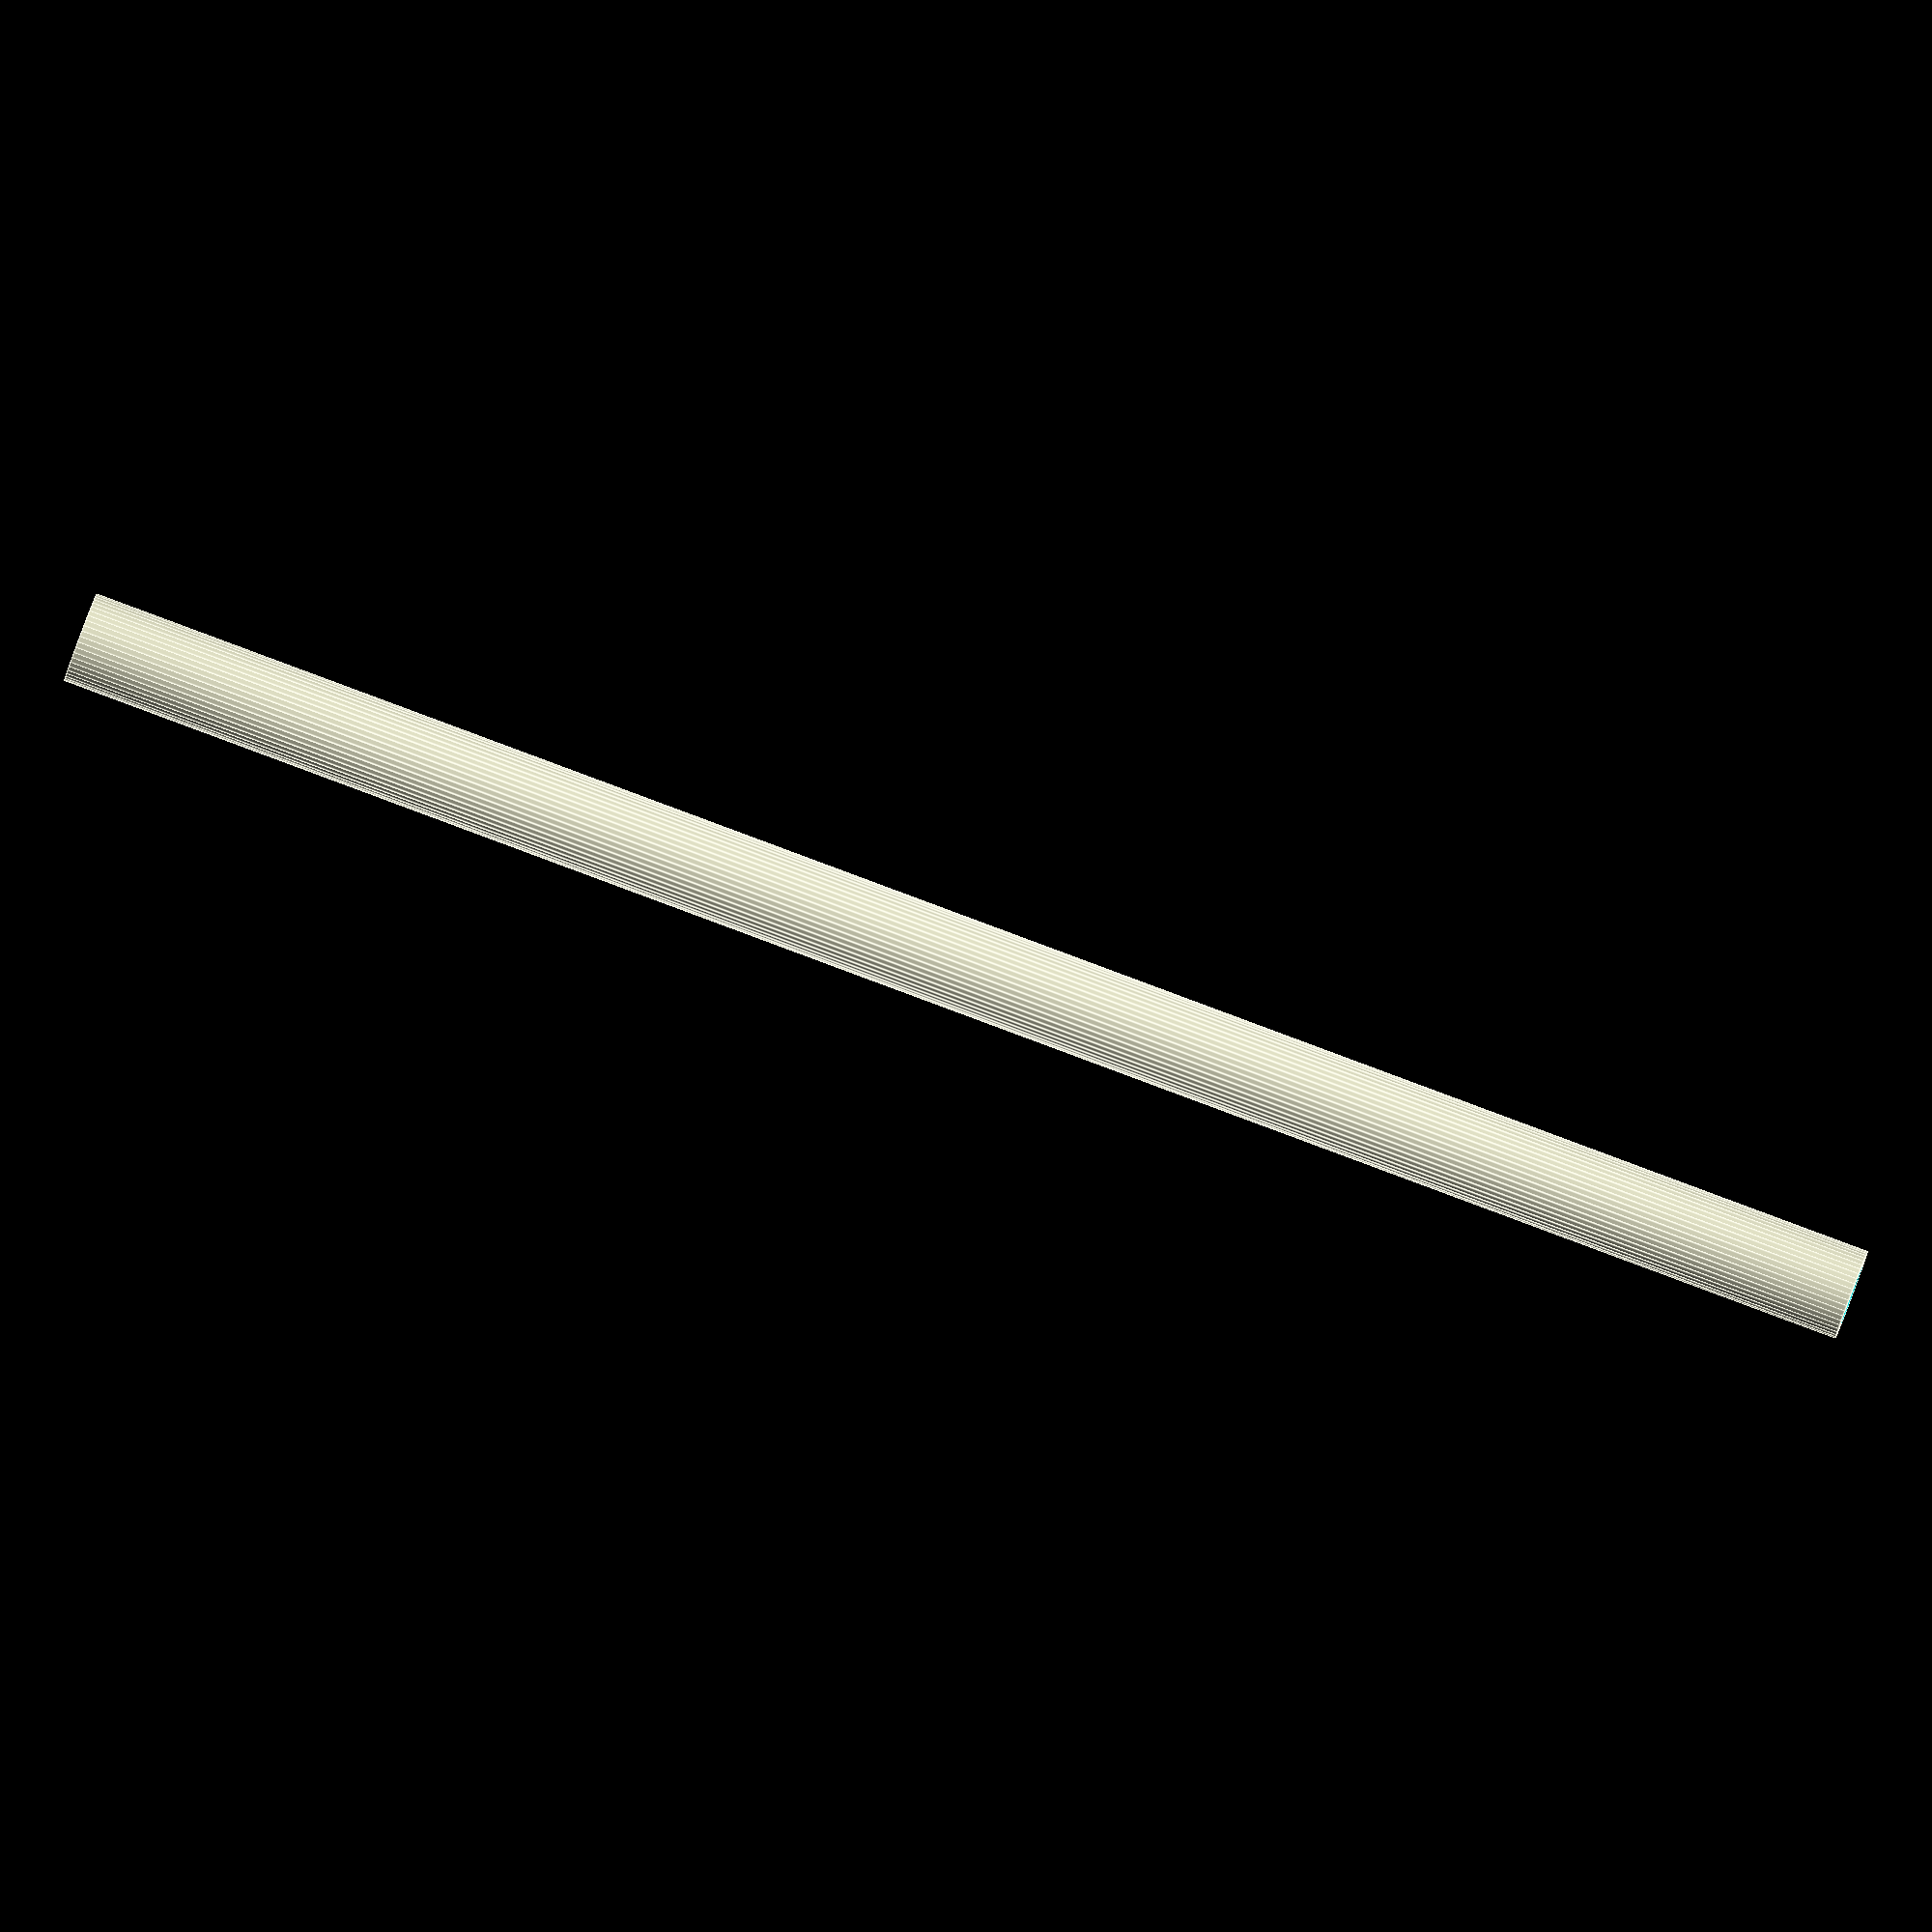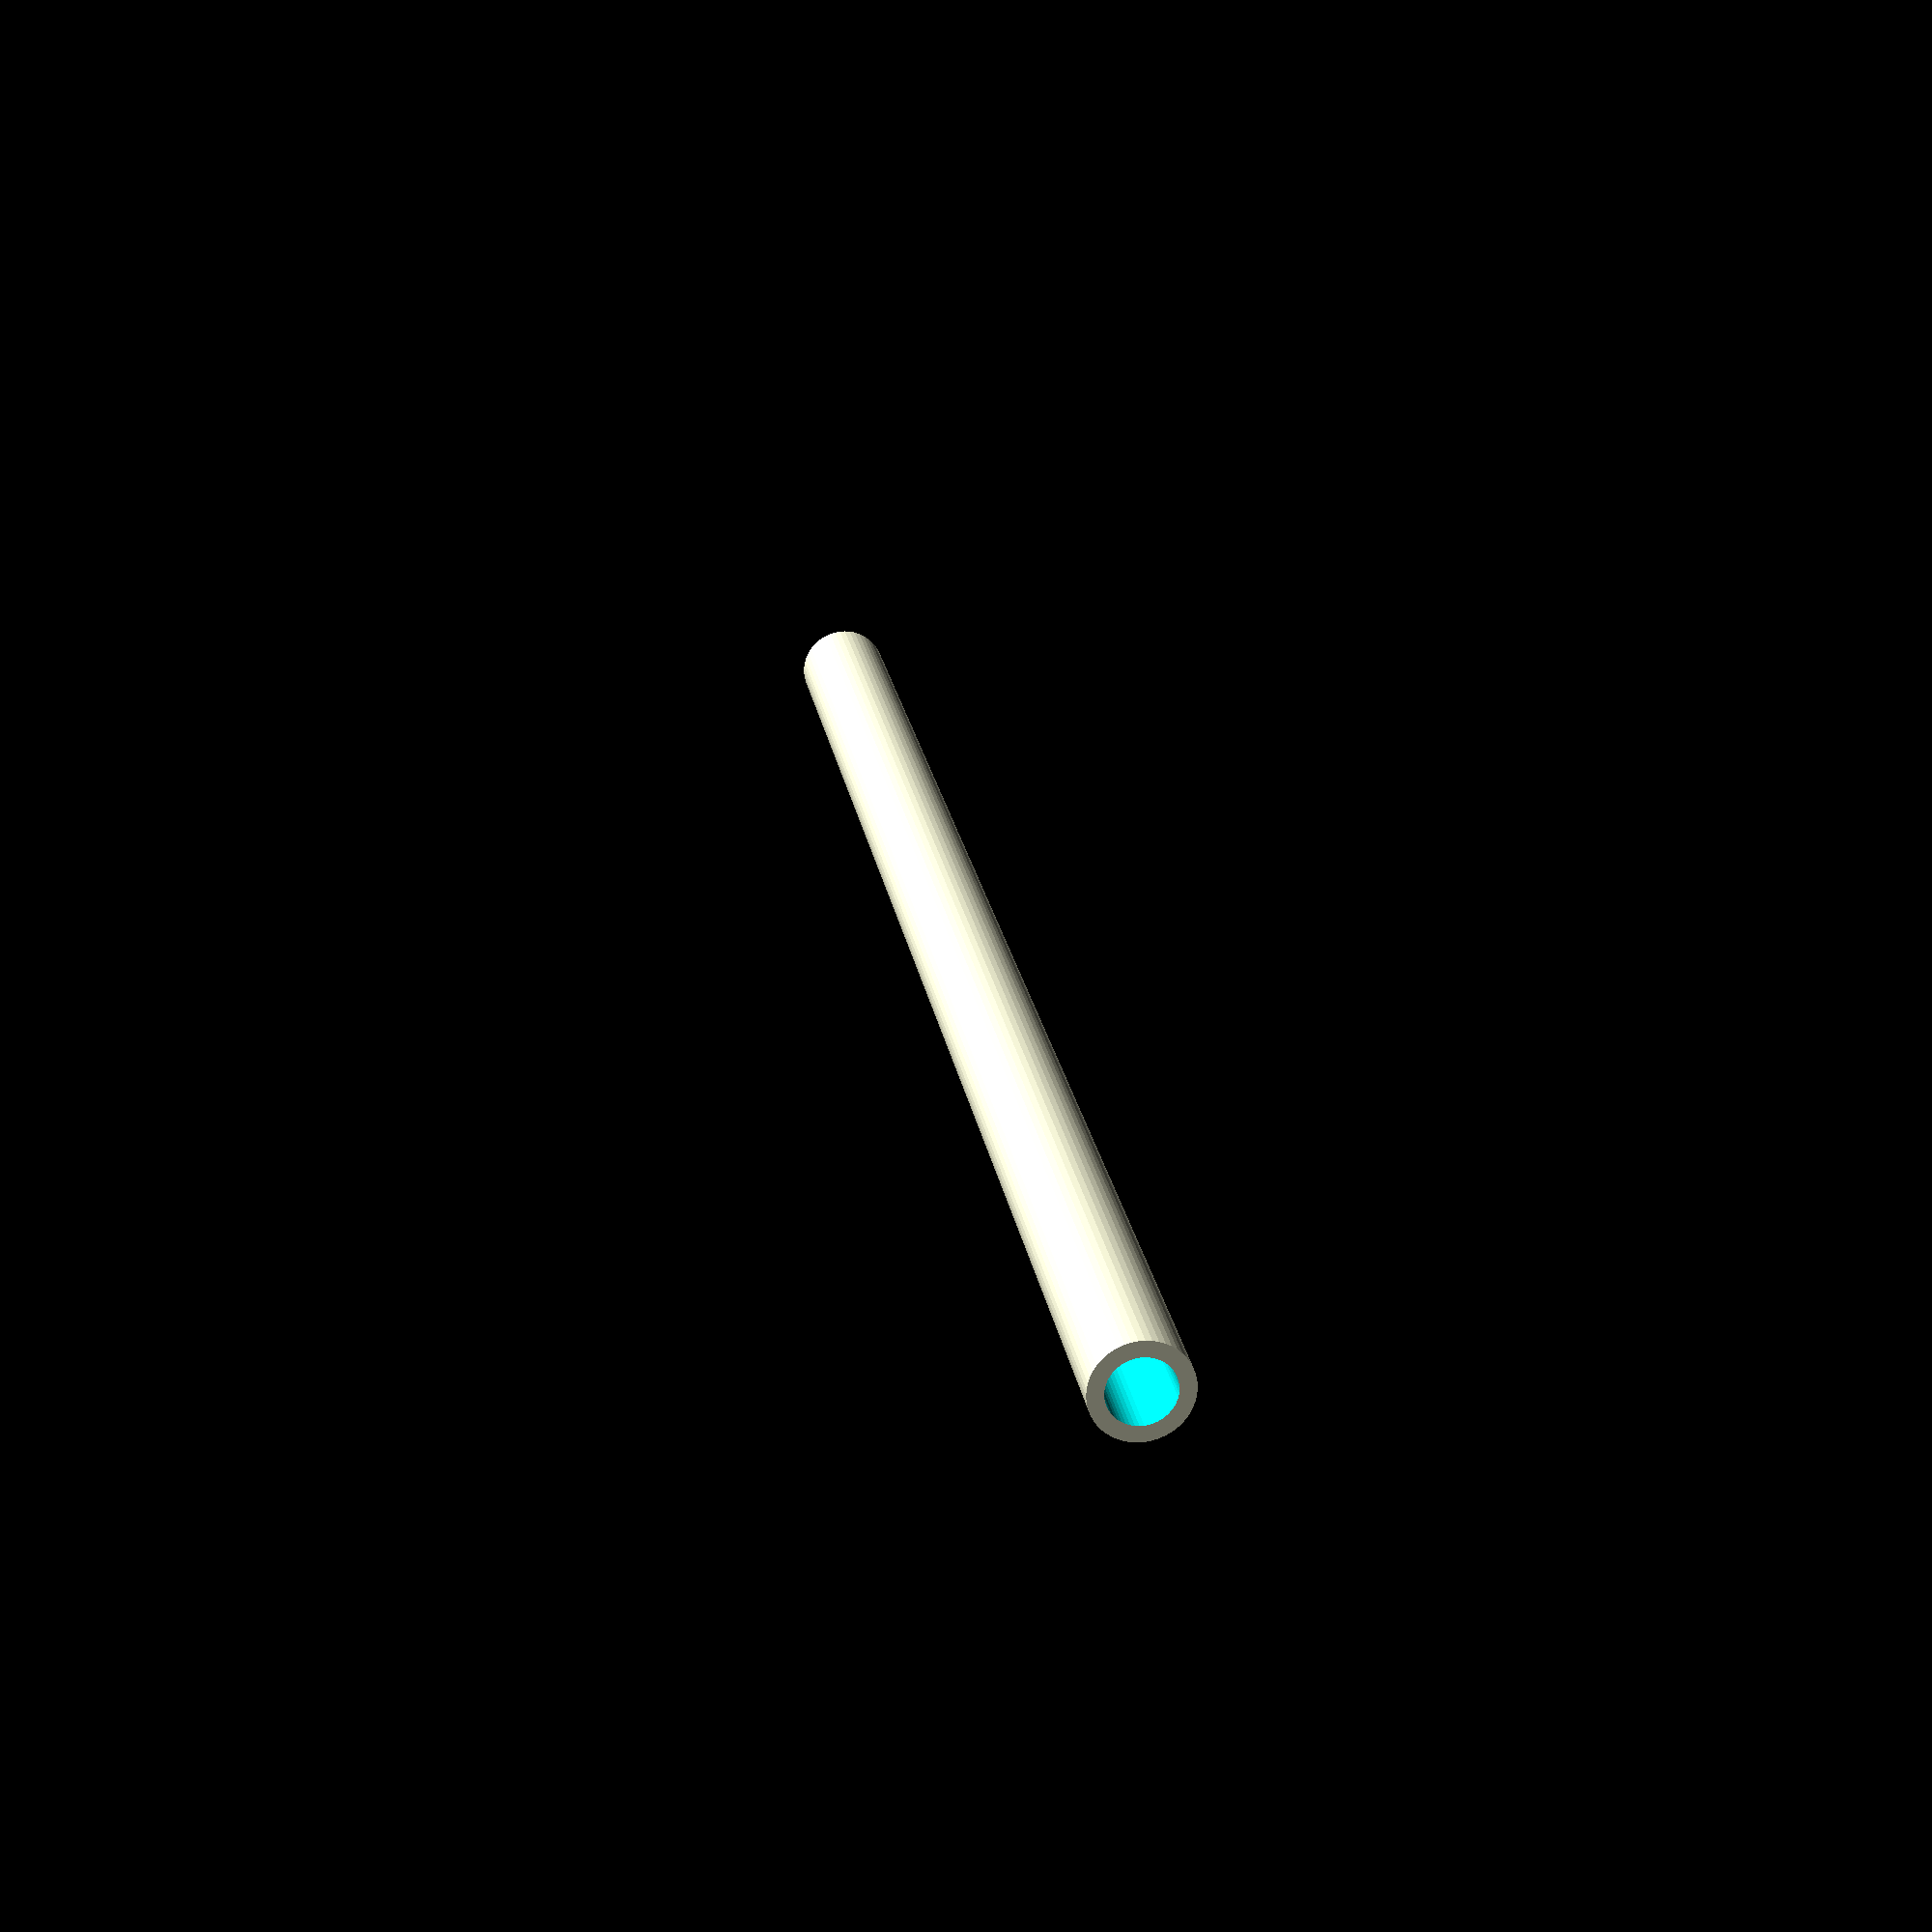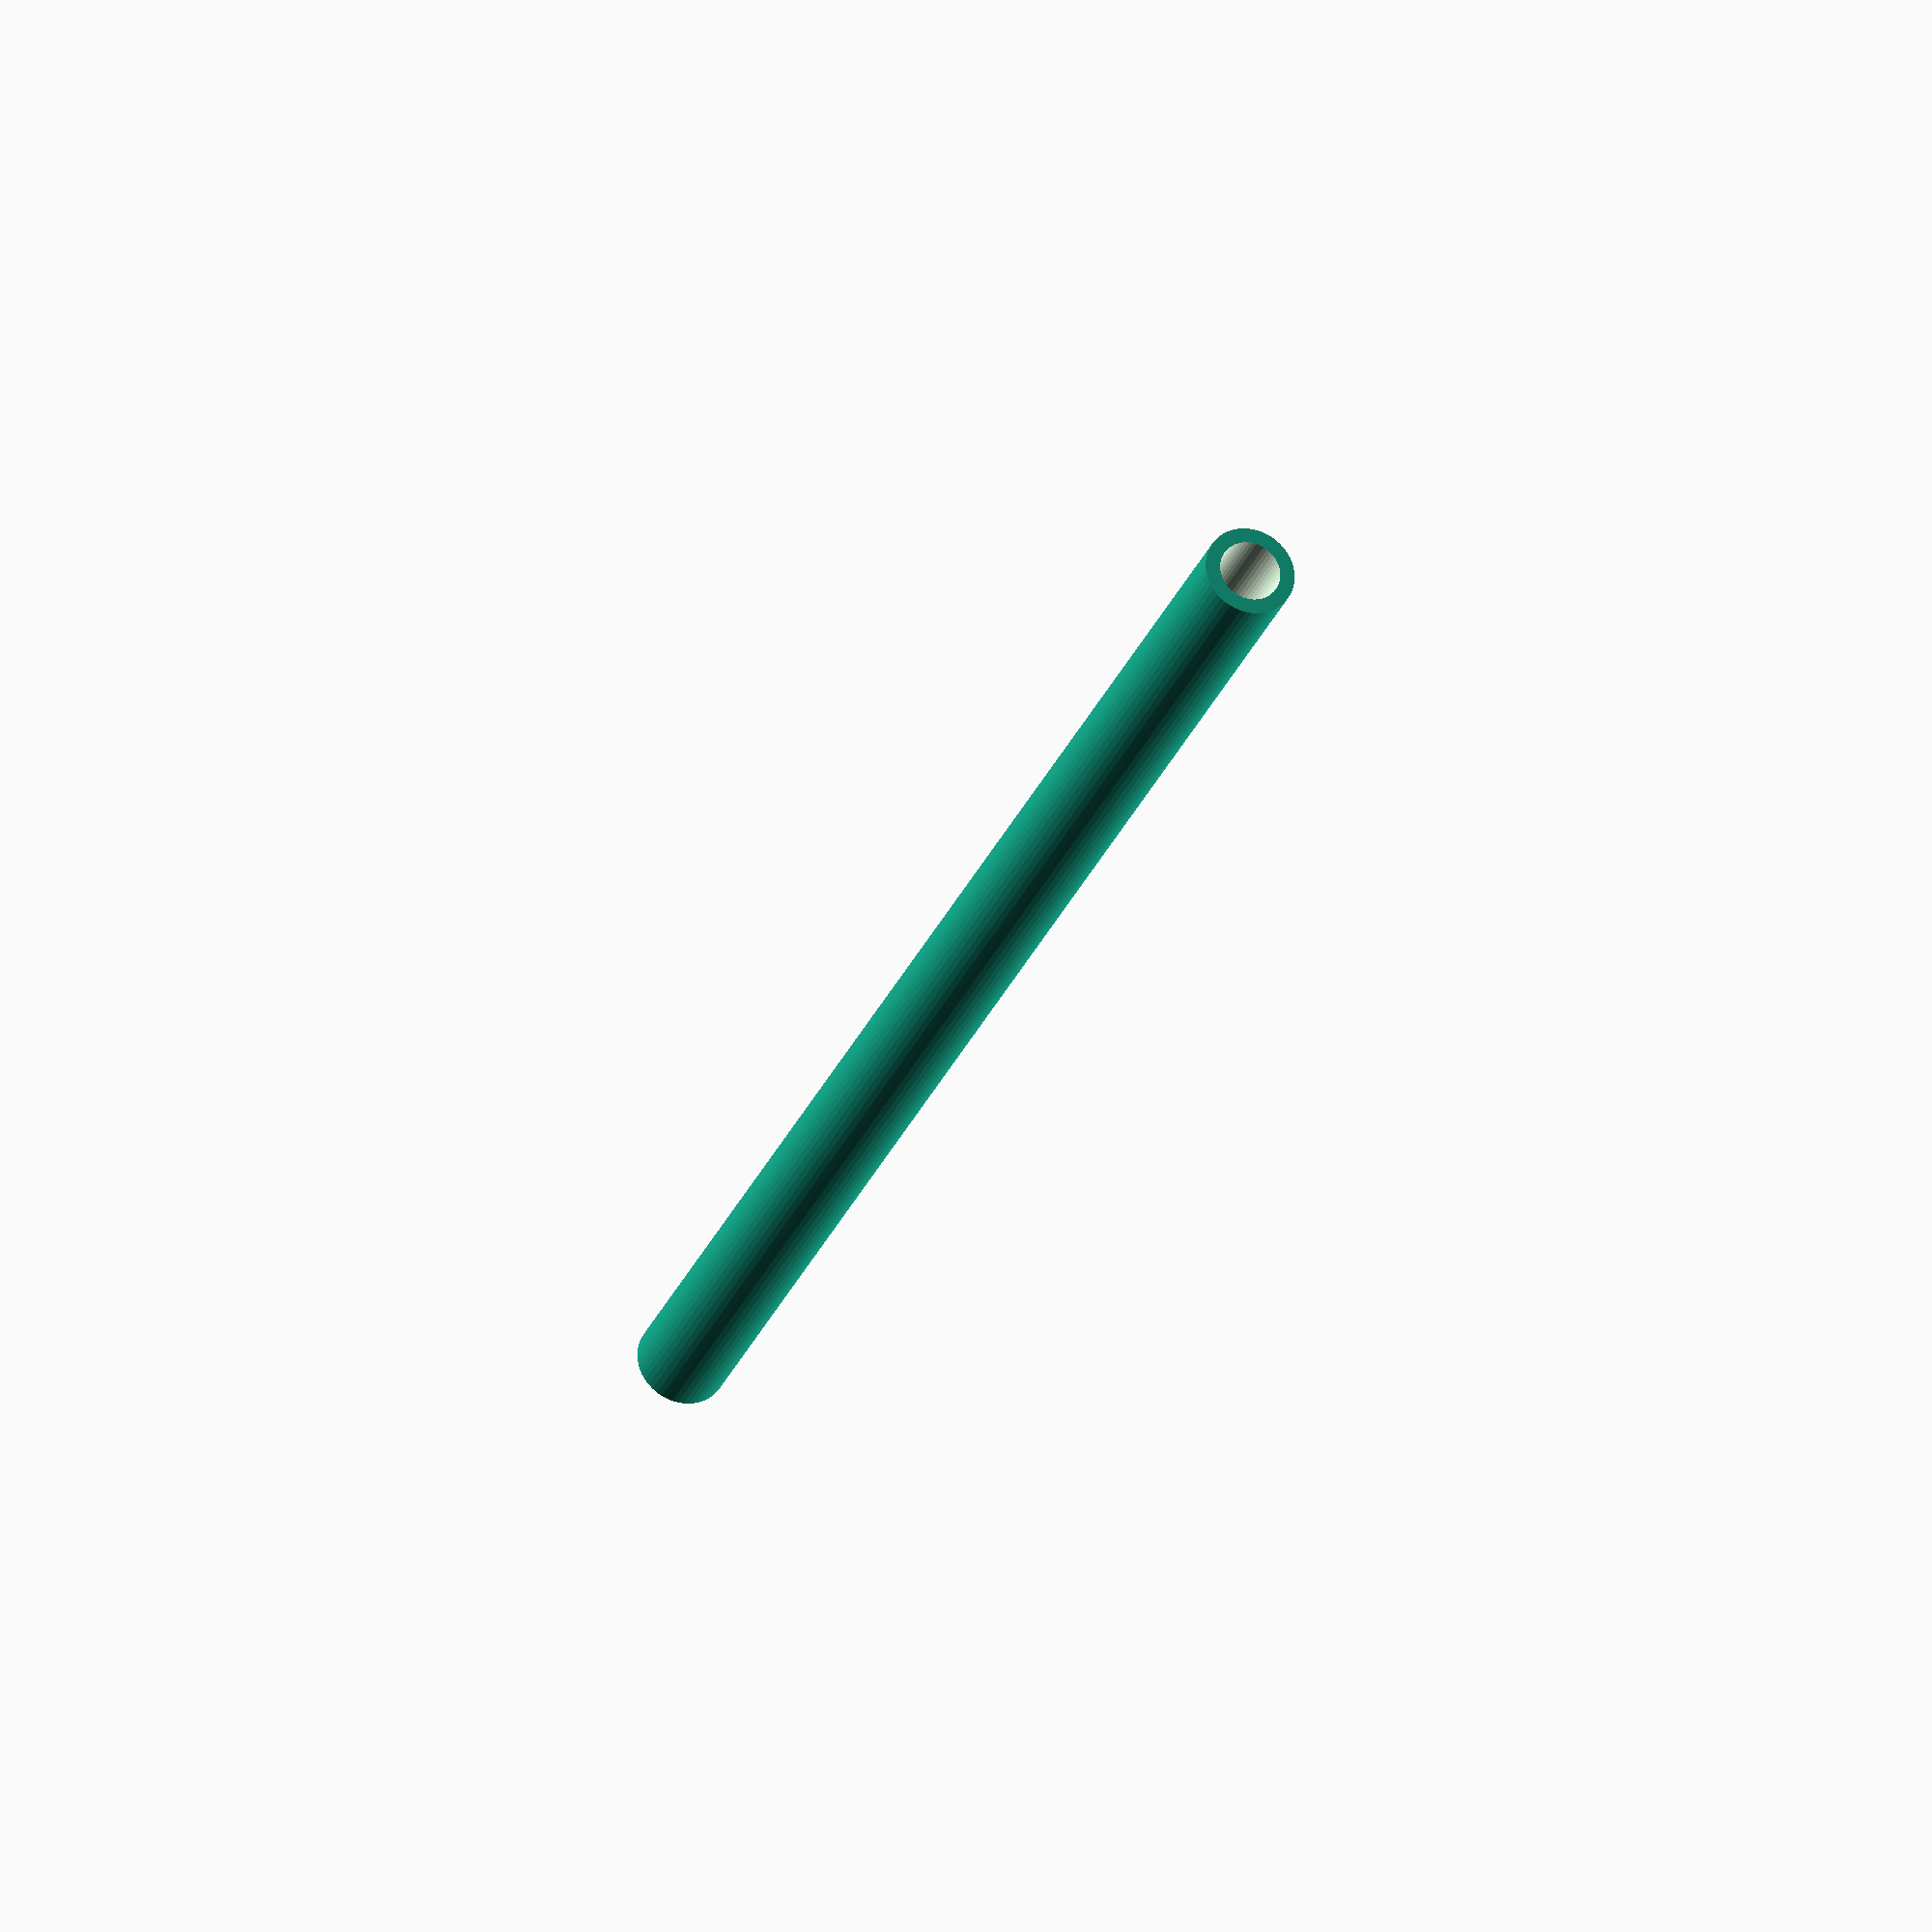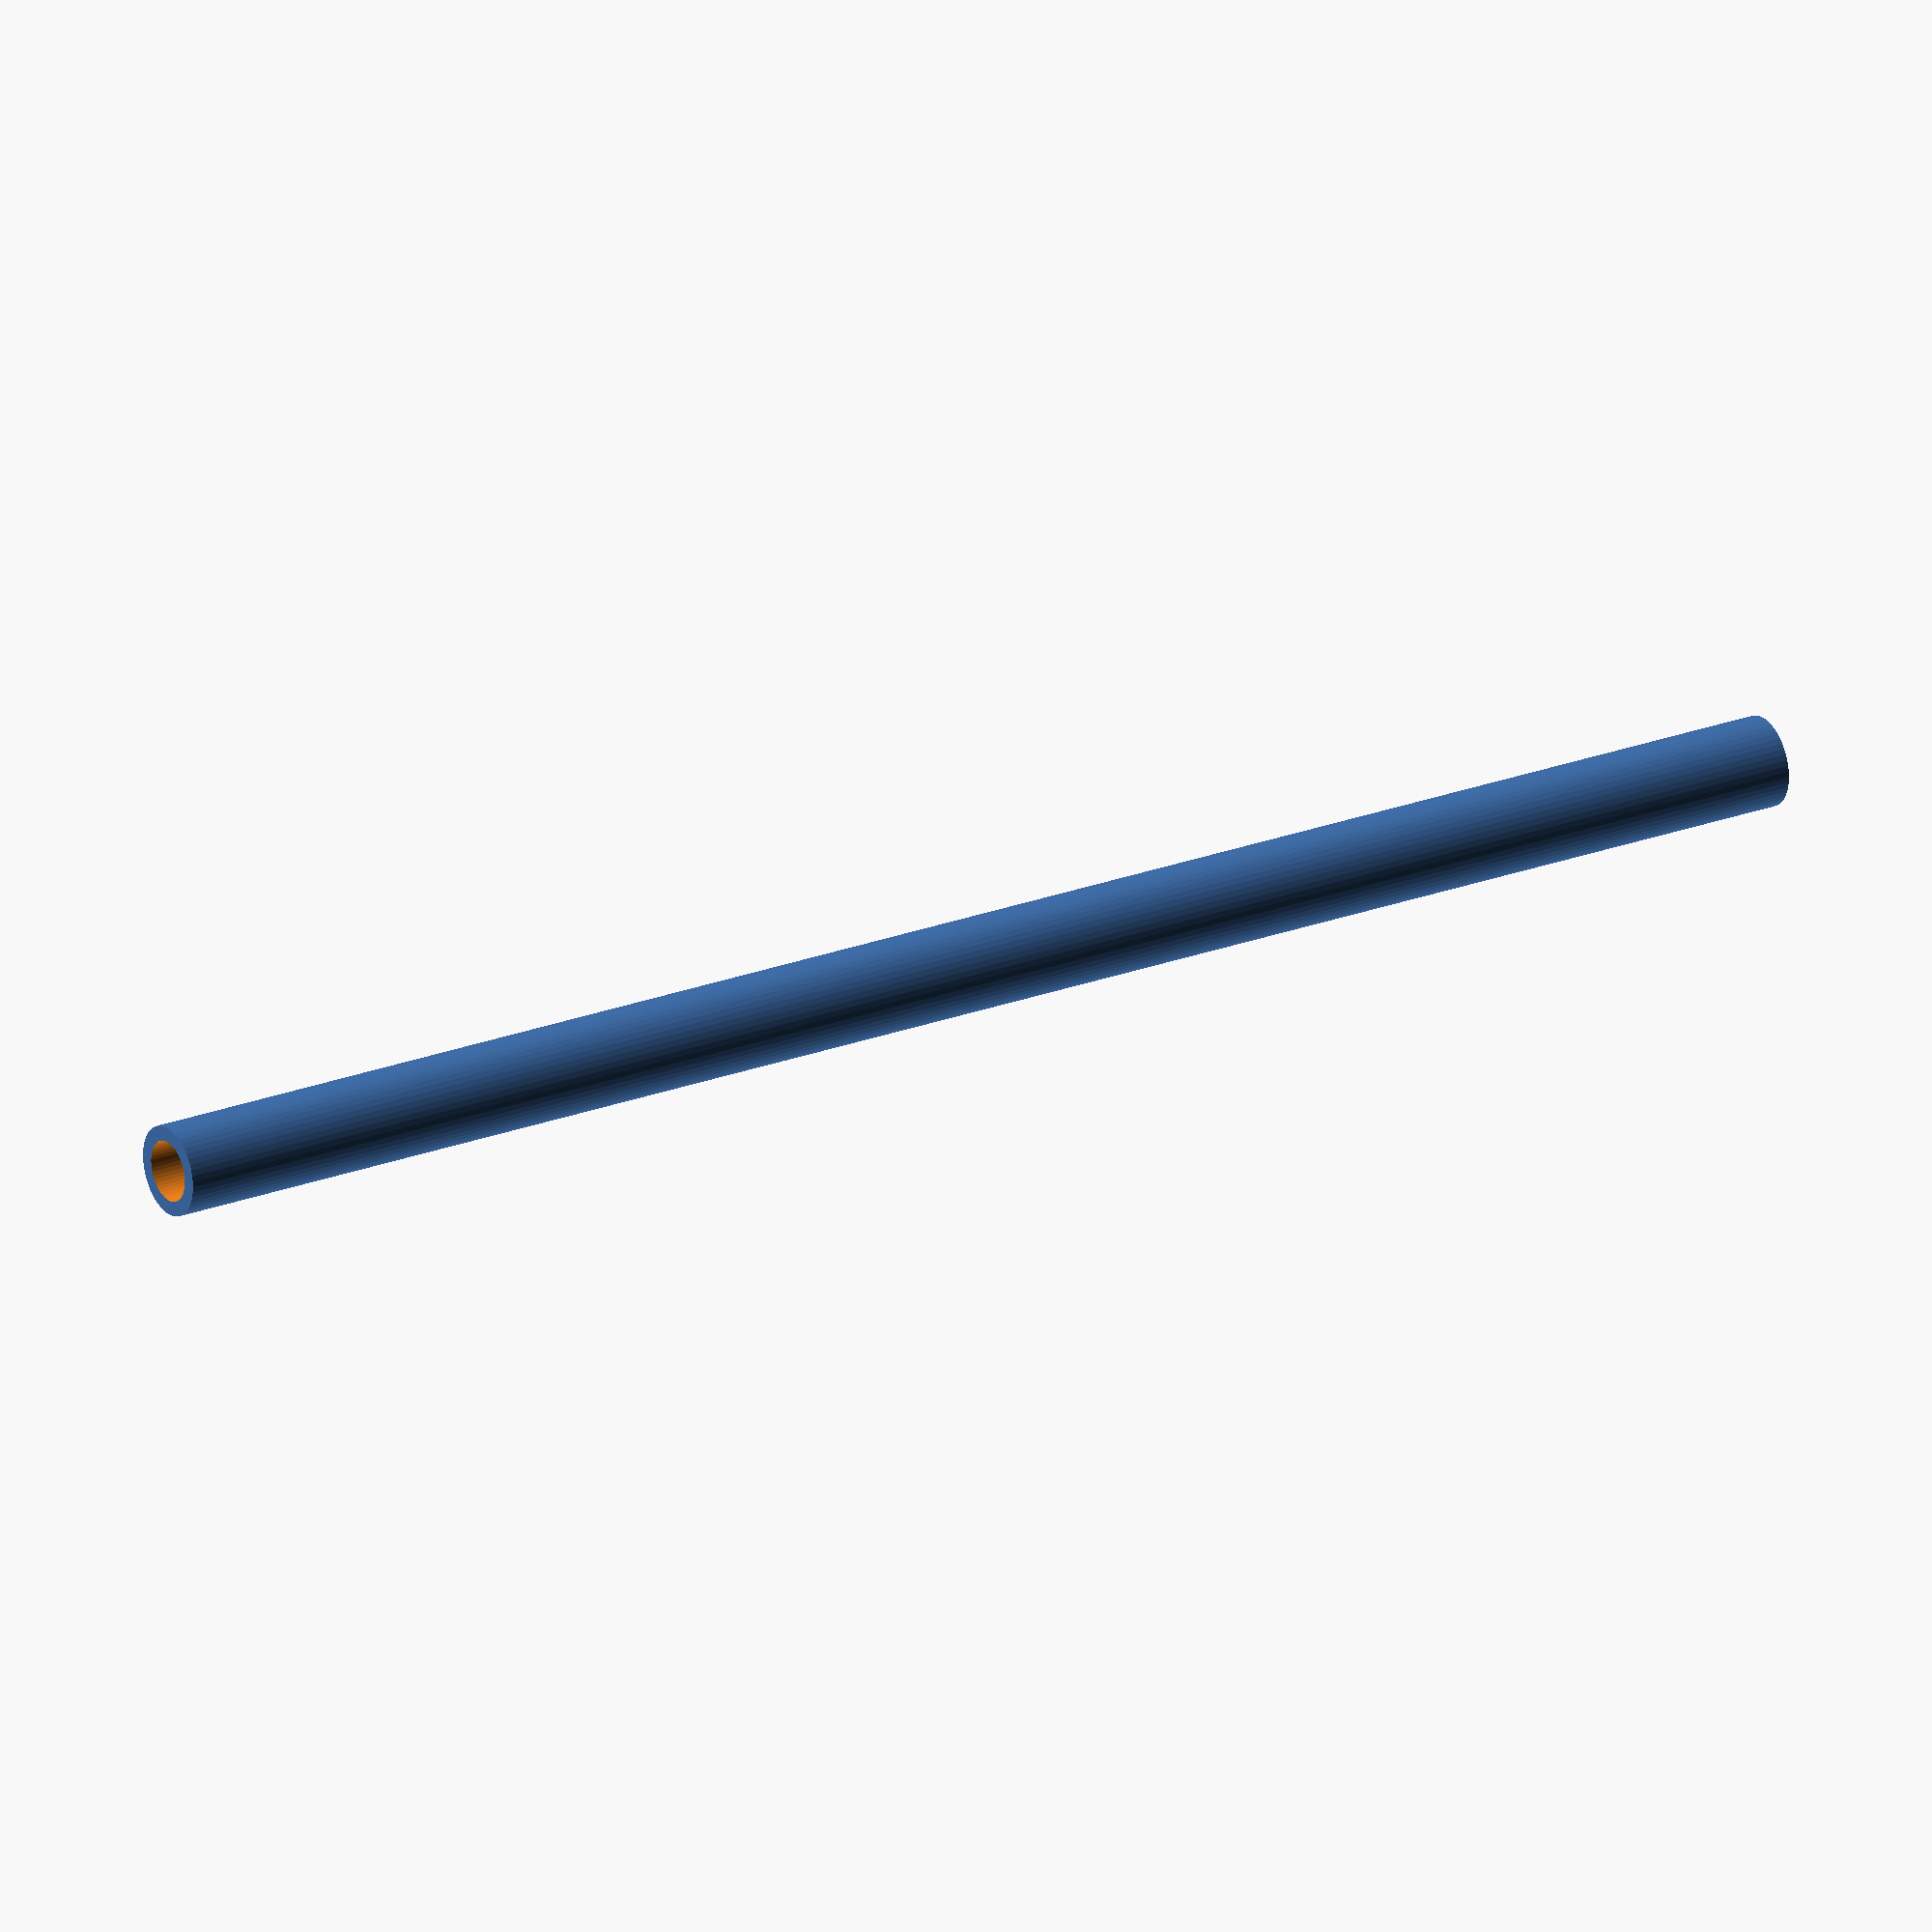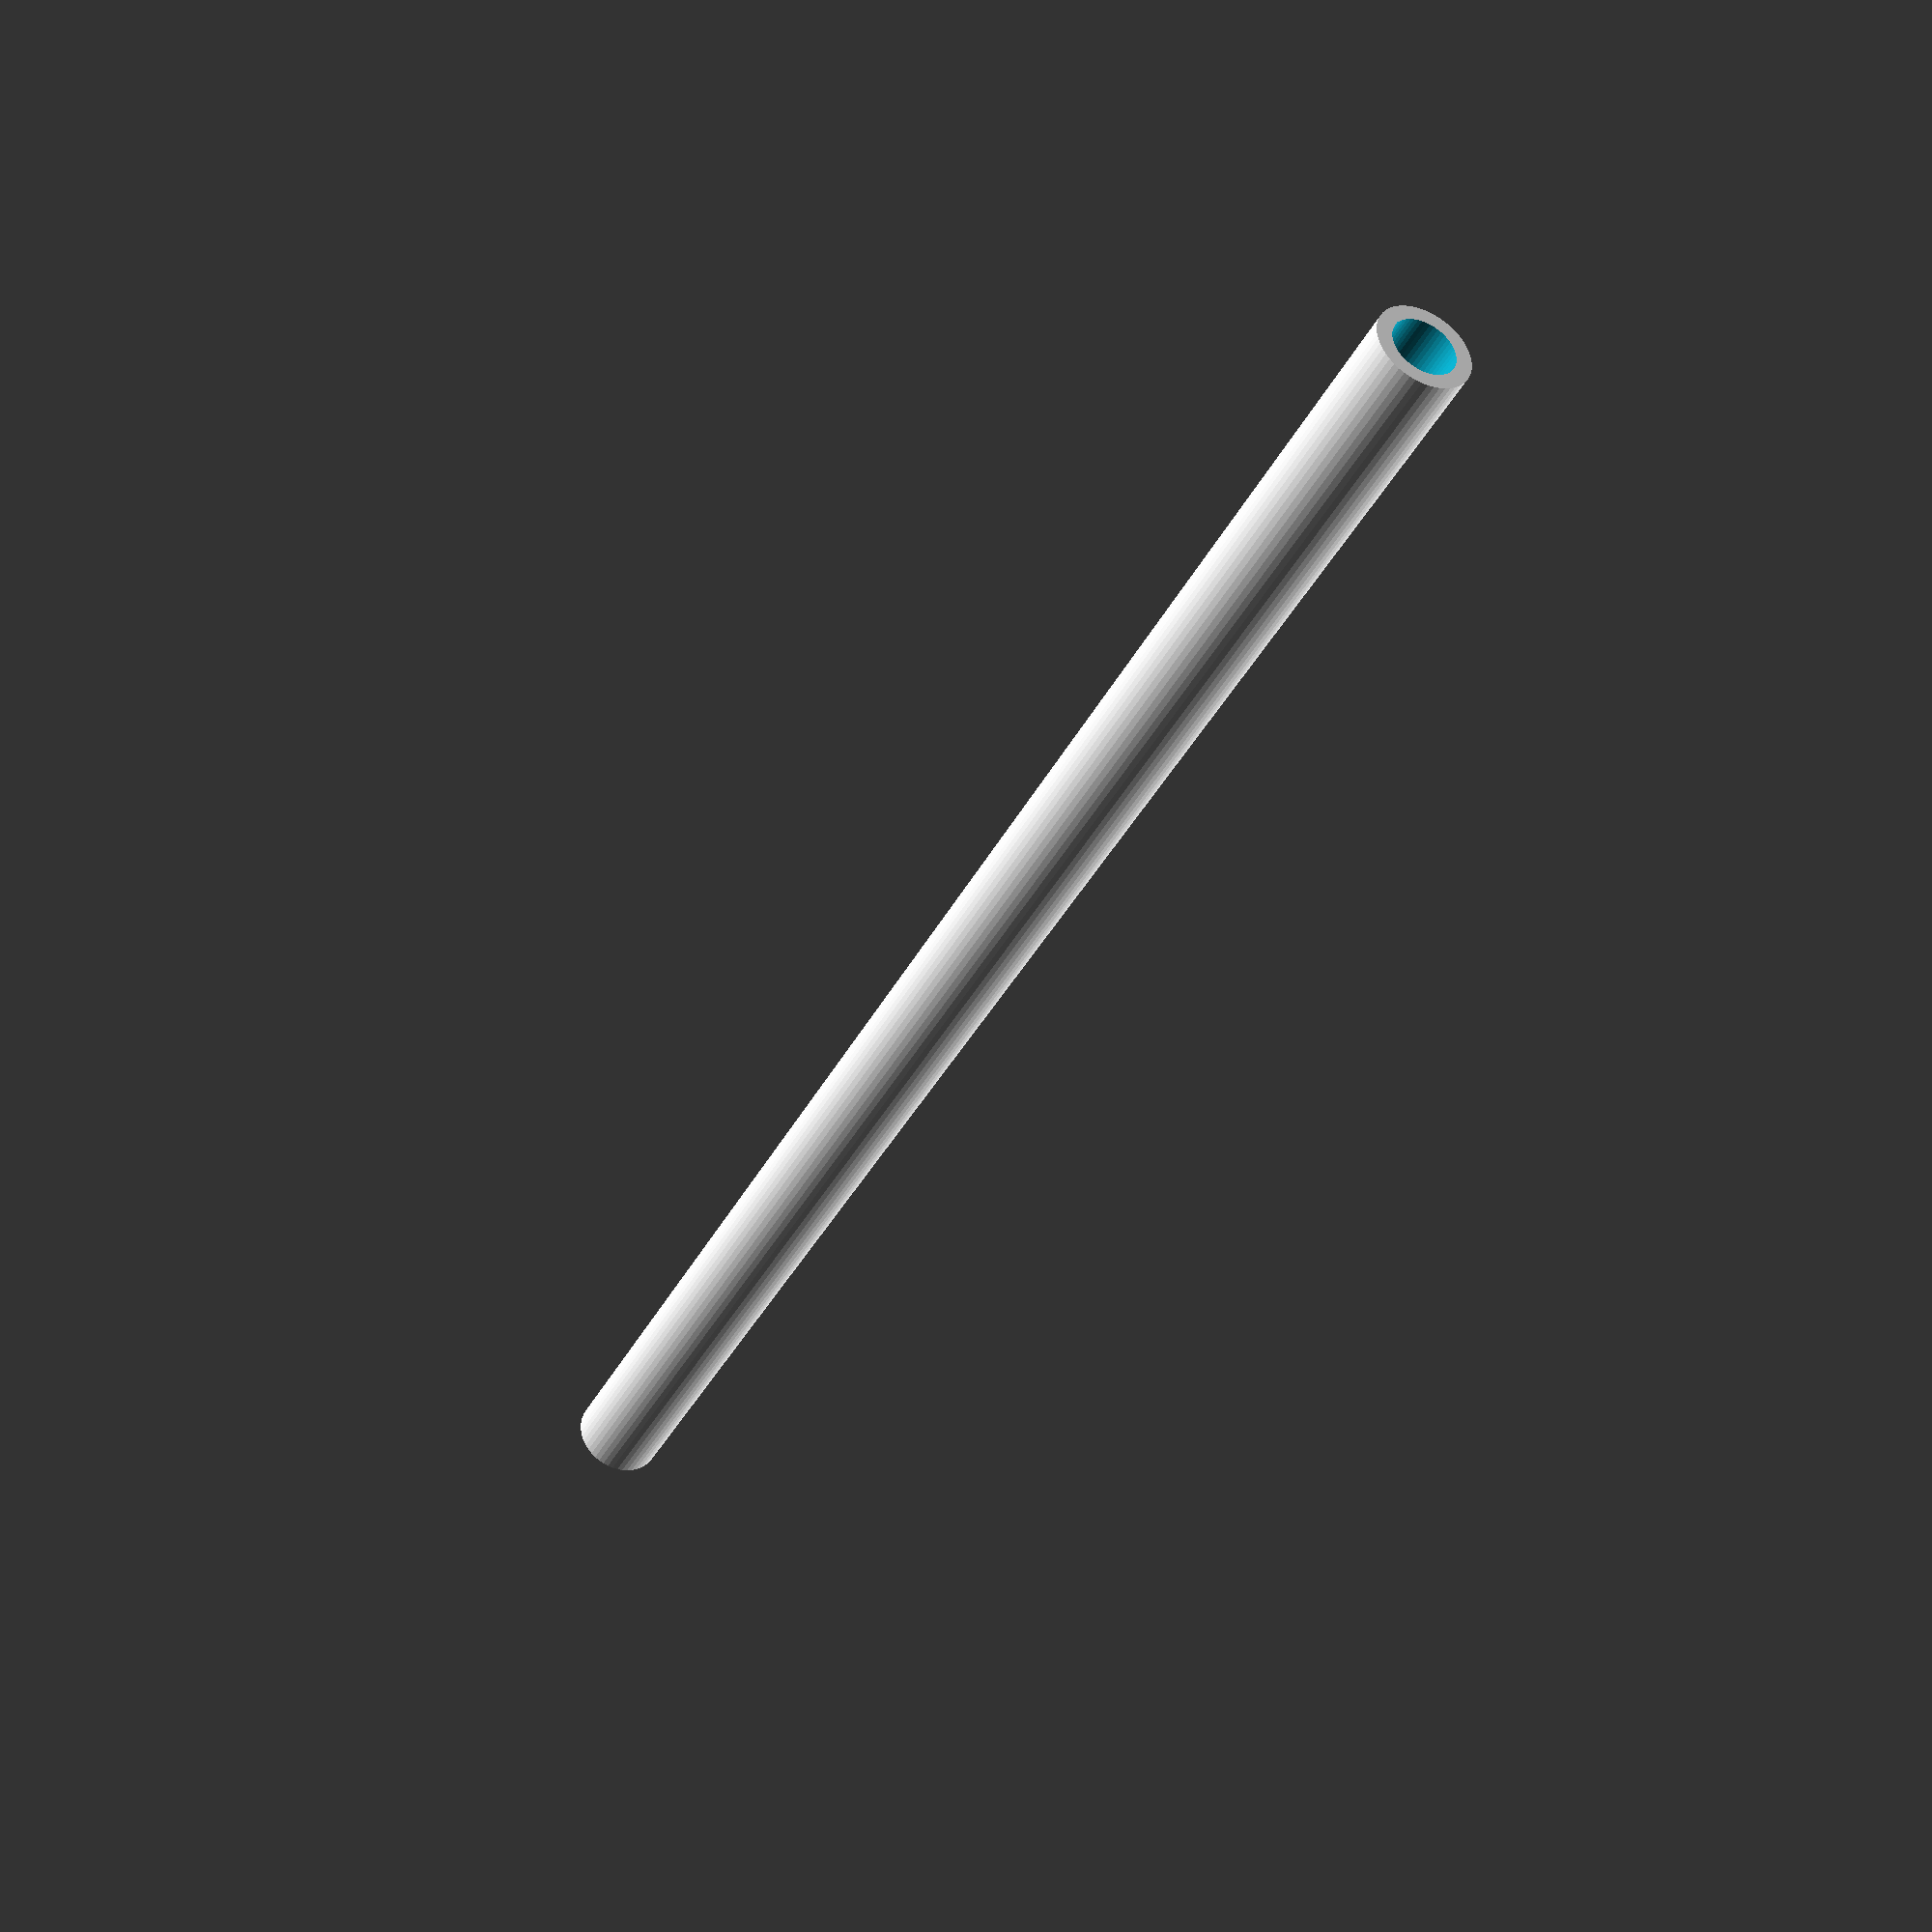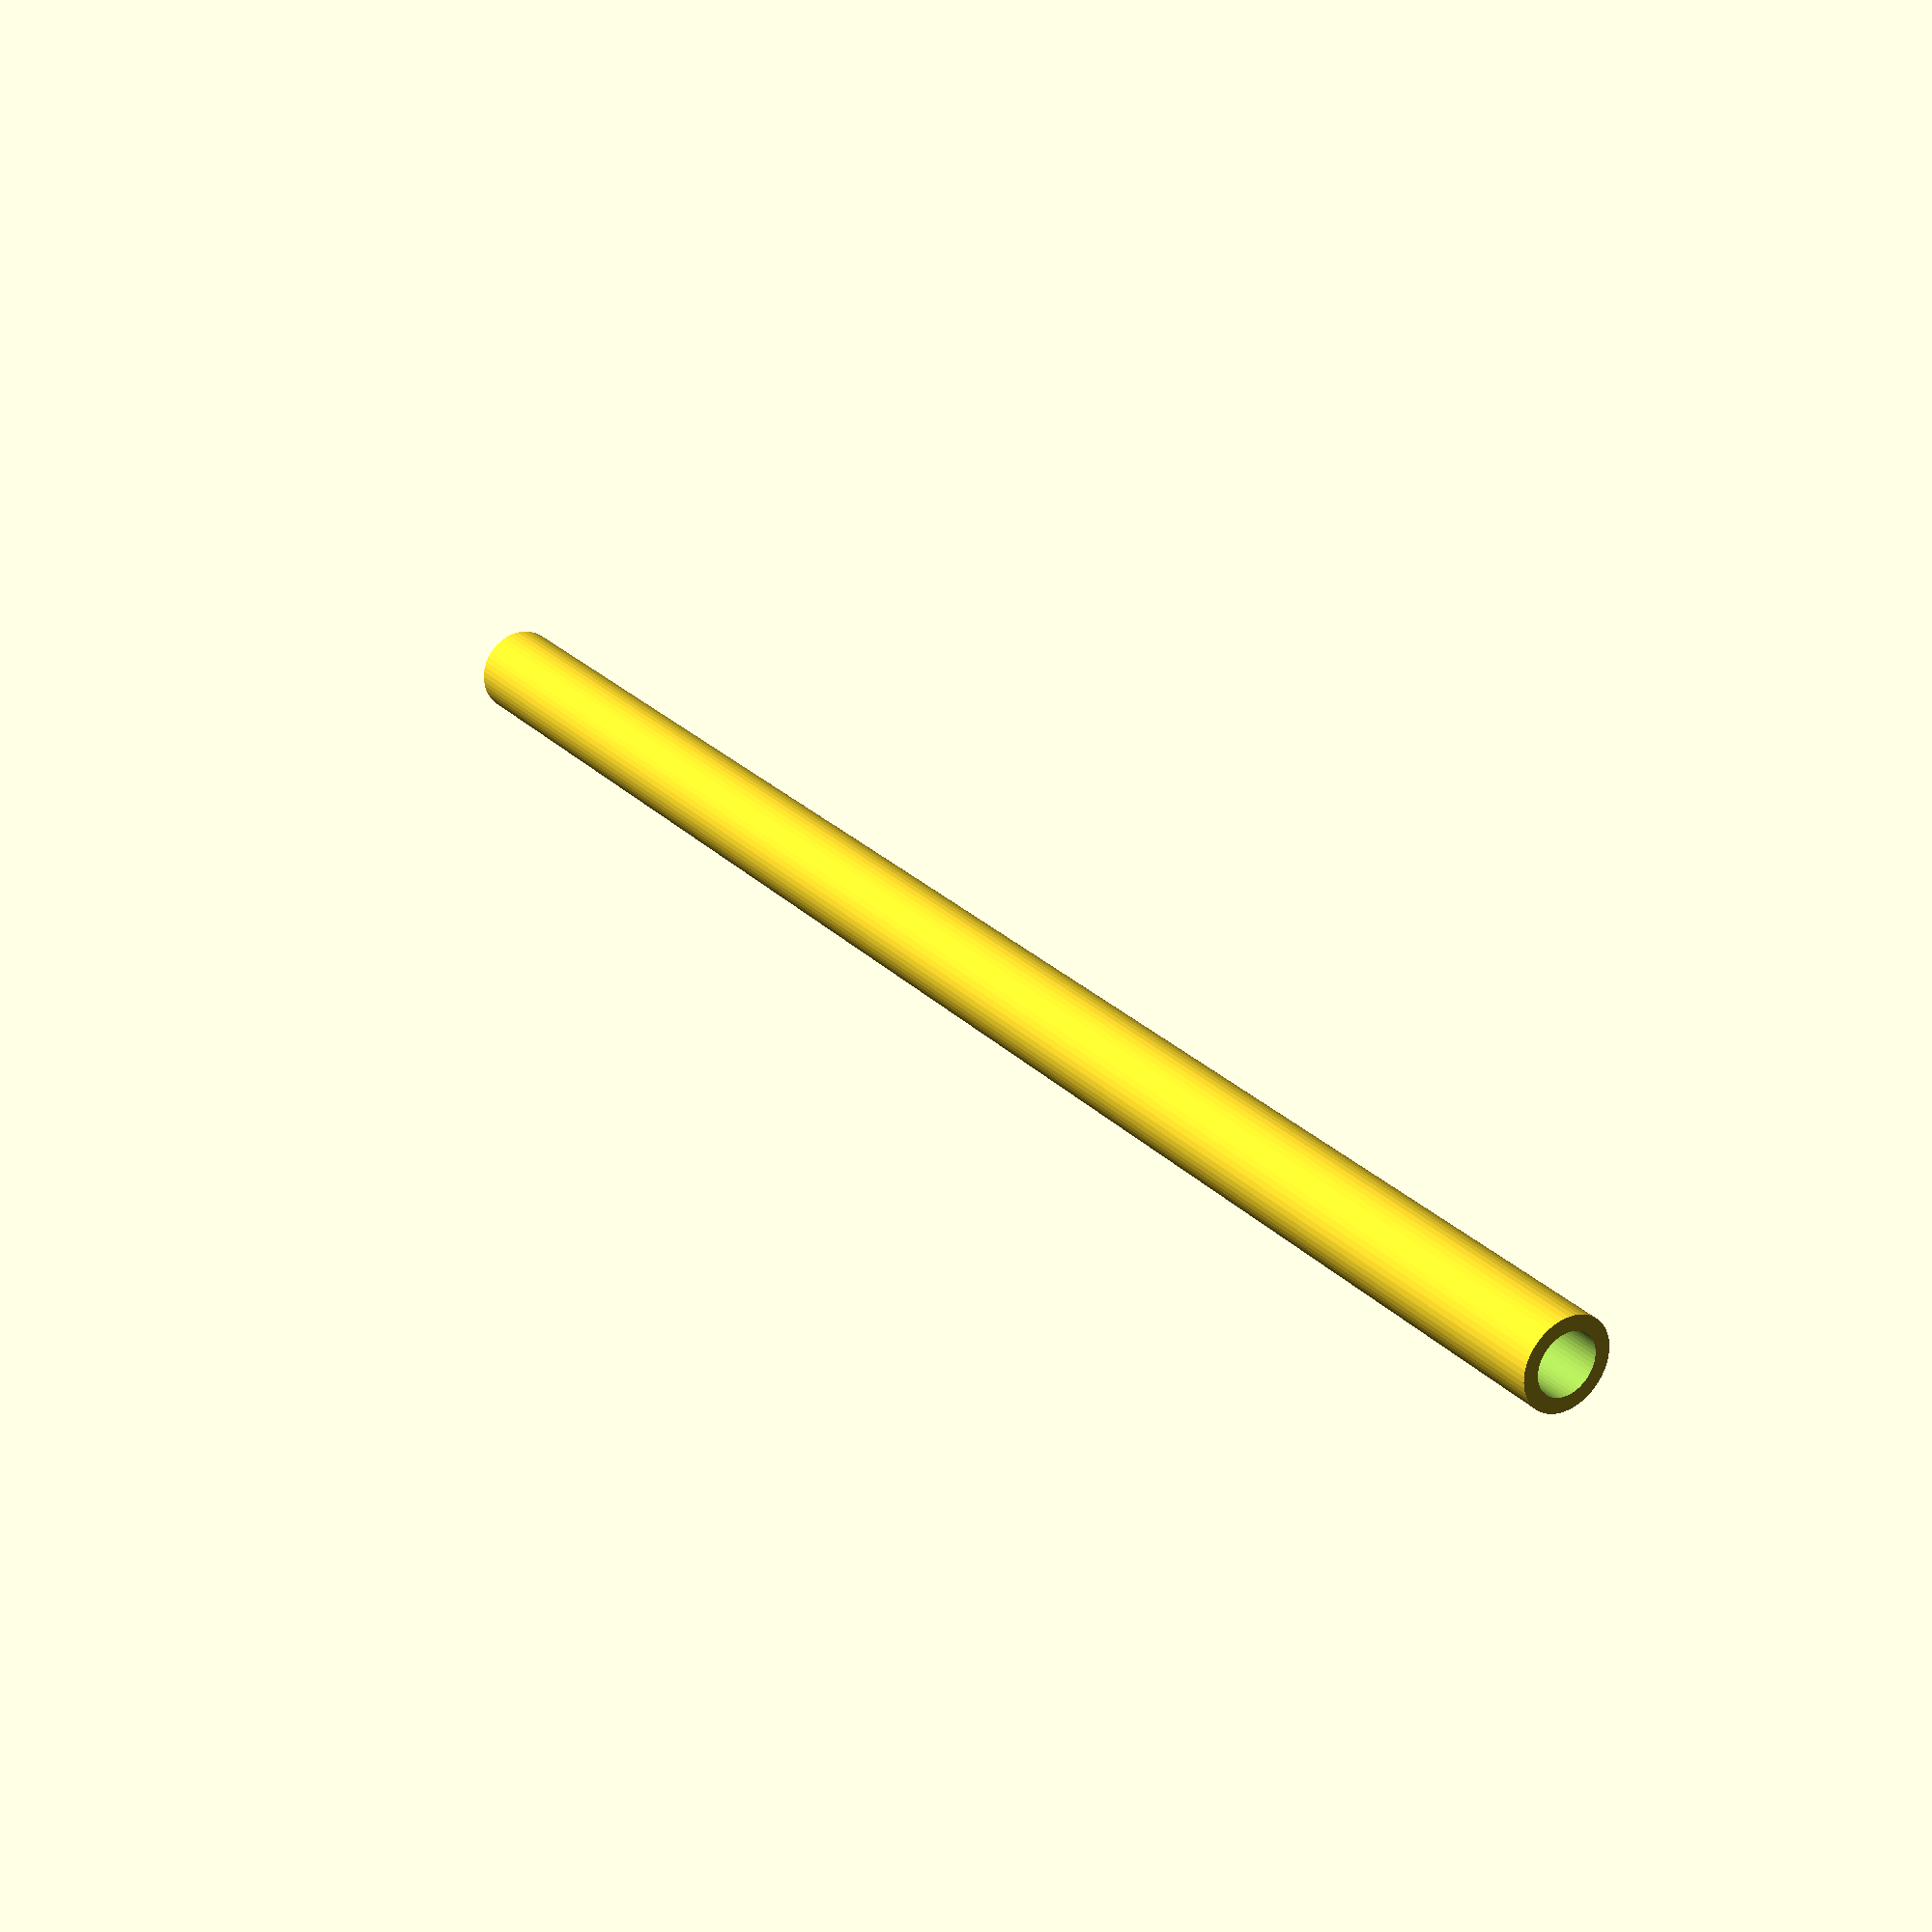
<openscad>
$fn = 50;


difference() {
	union() {
		translate(v = [0, 0, -40.5000000000]) {
			cylinder(h = 81, r = 2.0000000000);
		}
	}
	union() {
		translate(v = [0, 0, -100.0000000000]) {
			cylinder(h = 200, r = 1.3500000000);
		}
	}
}
</openscad>
<views>
elev=273.1 azim=8.1 roll=290.4 proj=o view=edges
elev=158.0 azim=49.7 roll=188.8 proj=p view=wireframe
elev=206.0 azim=336.9 roll=17.5 proj=o view=wireframe
elev=336.1 azim=244.5 roll=237.6 proj=o view=wireframe
elev=38.4 azim=255.4 roll=335.3 proj=p view=wireframe
elev=334.7 azim=134.0 roll=147.2 proj=p view=wireframe
</views>
